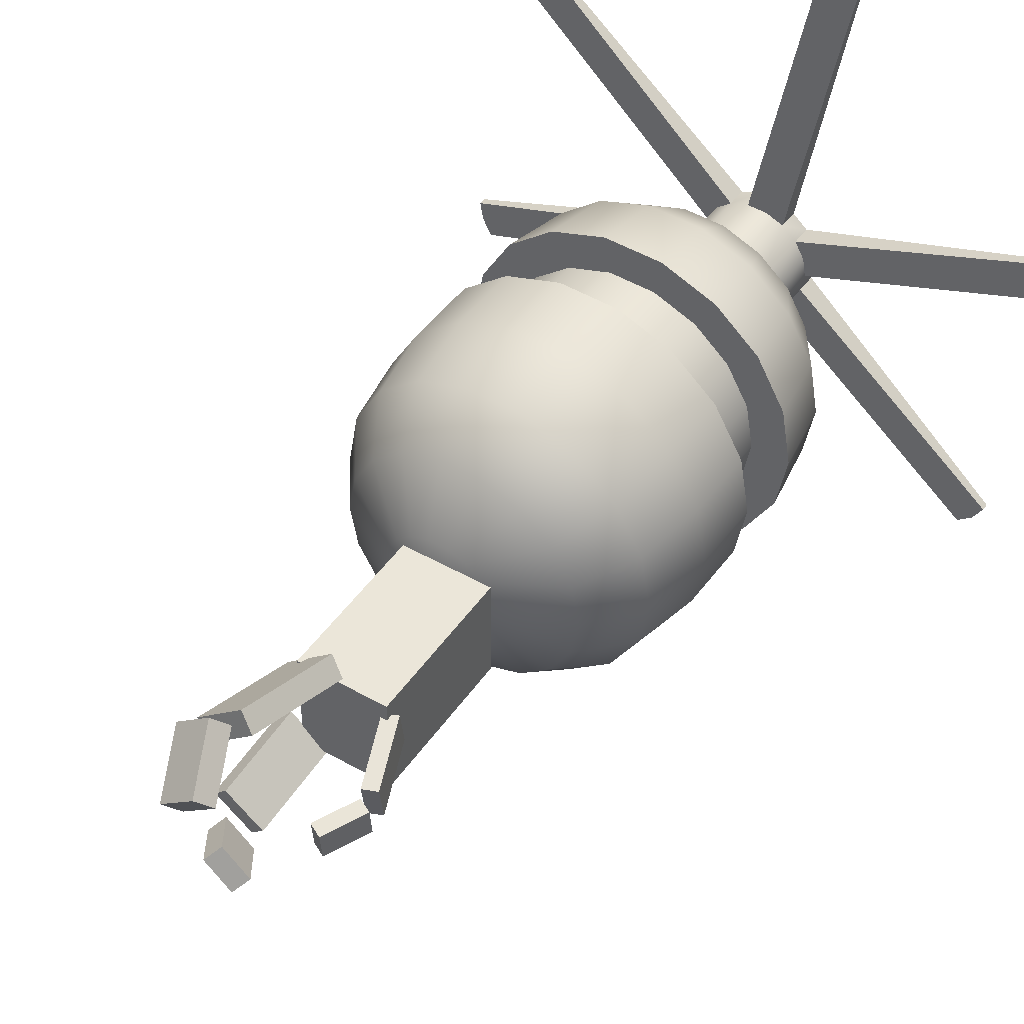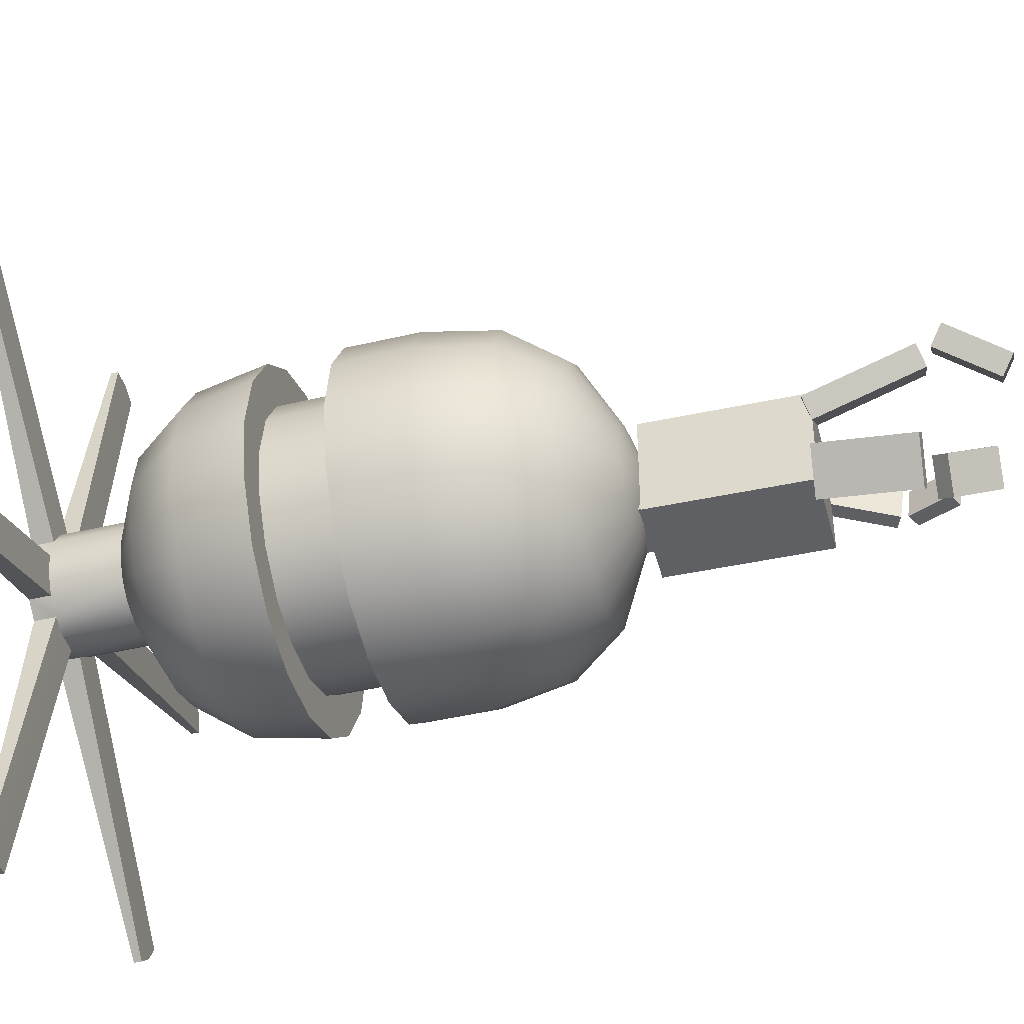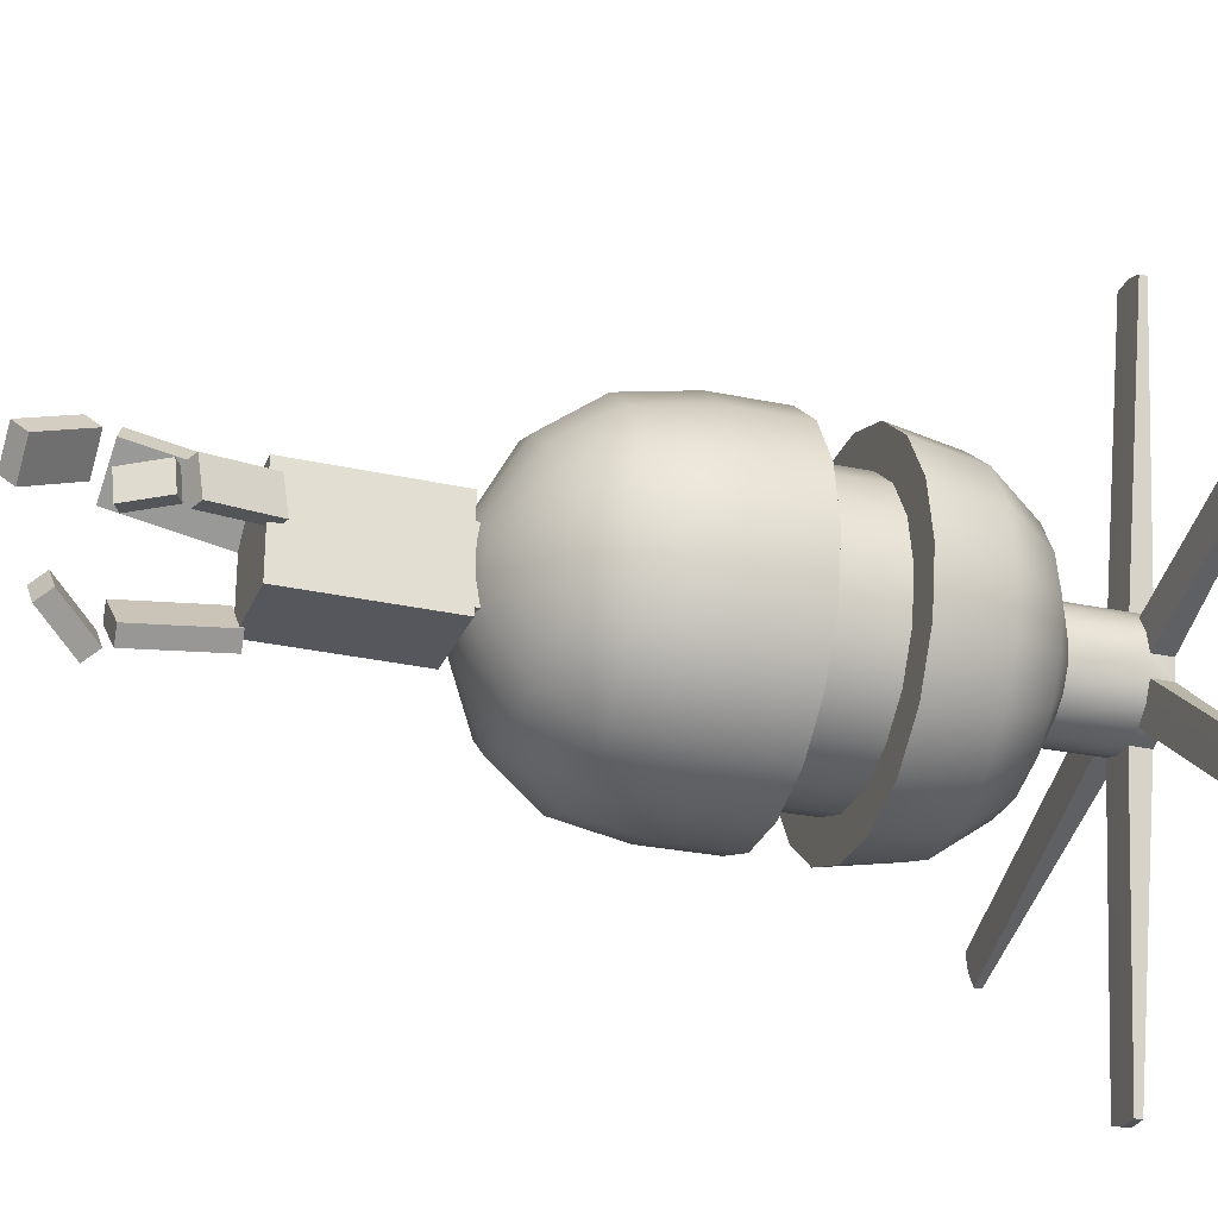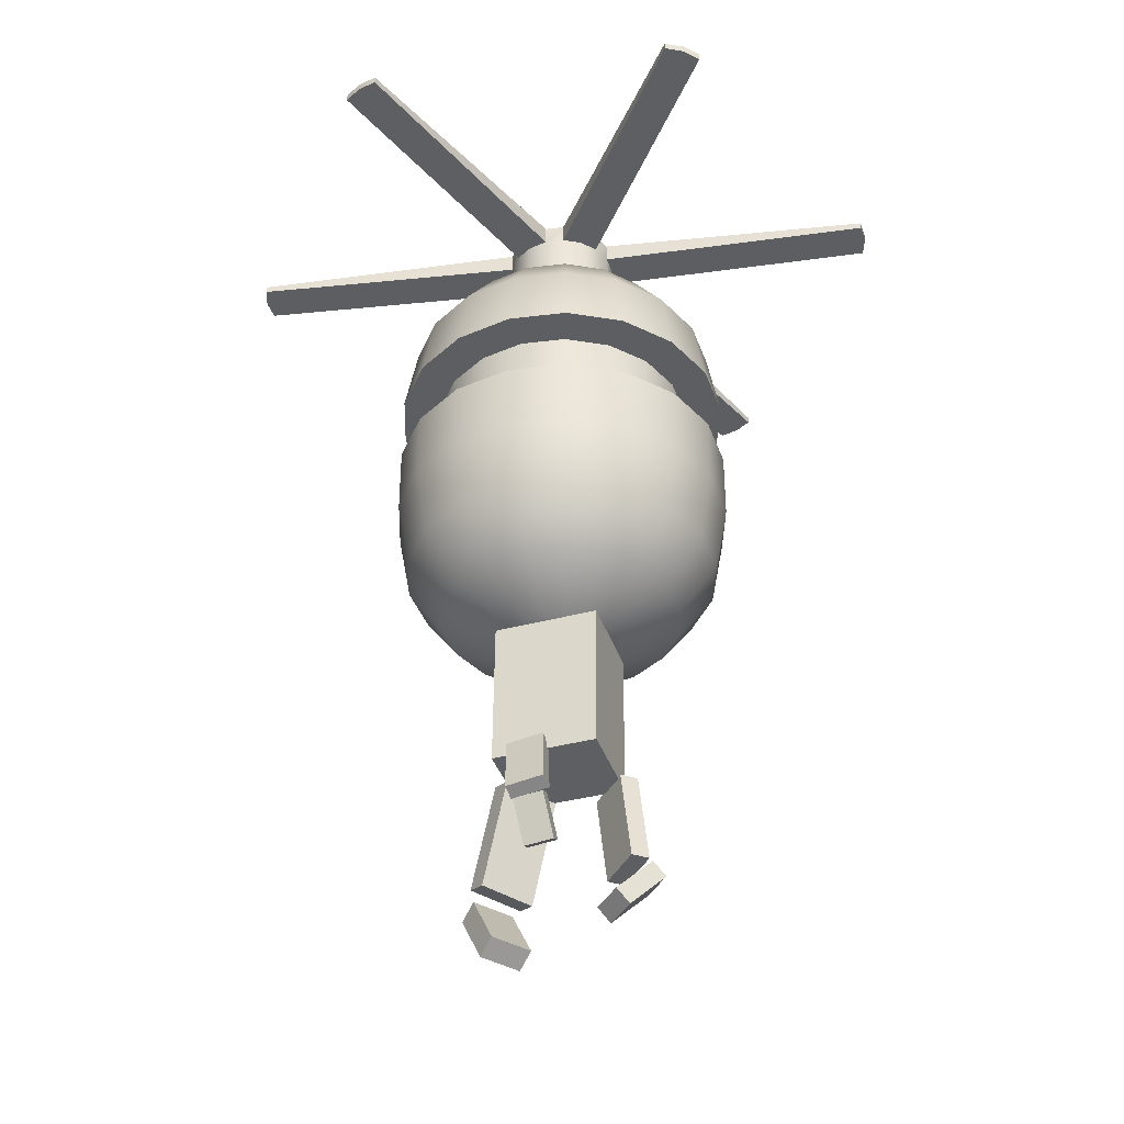
<metadata>
{"format":"obj","ext":"obj","renderer":"f3d","projection":"perspective","resolution":1024,"background":"white","views":[{"elev":46.7,"azim":34.2,"up":"+Z"},{"elev":-43.6,"azim":-74.4,"up":"+Z"},{"elev":-27.5,"azim":72.1,"up":"+Z"},{"elev":-38.7,"azim":108.5,"up":"+Y"}]}
</metadata>
<code>
v  -0.1841 0.758 -0.2343
v  -0.1975 1.359 -0.2343
v  0.1505 1.367 -0.2343
v  0.1639 0.7657 -0.2343
v  -0.1841 0.758 0.172
v  0.1639 0.7657 0.172
v  0.1505 1.367 0.172
v  -0.1975 1.359 0.172
v  0.0771 1.715 -0.1686
v  -0.1396 1.71 -0.1686
v  -0.1396 1.71 0.1064
v  0.0771 1.715 0.1064
v  -0.1318 1.361 -0.1686
v  0.0848 1.365 -0.1686
v  -0.1318 1.361 0.1064
v  0.0848 1.365 0.1064
v  -0.2811 0.3731 0.2105
v  -0.2425 0.781 0.1064
v  -0.1877 0.759 0.0404
v  -0.2263 0.351 0.1445
v  -0.1098 0.3916 0.3465
v  -0.055 0.3696 0.2805
v  -0.0164 0.7775 0.1764
v  -0.0712 0.7995 0.2424
v  0.2936 0.5414 0.0692
v  0.1879 0.8013 0.1088
v  0.1328 0.7793 0.1062
v  0.2386 0.5194 0.0666
v  0.2919 0.5629 -0.0763
v  0.2369 0.5409 -0.0789
v  0.1312 0.8008 -0.0393
v  0.1862 0.8228 -0.0367
v  -0.1829 0.0616 0.1751
v  -0.2808 0.2792 0.2852
v  -0.2368 0.3287 0.2265
v  -0.1389 0.1111 0.1163
v  -0.05 0.0682 0.2801
v  -0.0061 0.1177 0.2213
v  -0.1039 0.3353 0.3315
v  -0.1479 0.2858 0.3902
v  -0.1319 0.1649 -0.1888
v  -0.0951 0.2178 -0.1497
v  -0.2122 0.3771 -0.2548
v  -0.249 0.3241 -0.2939
v  -0.0312 0.171 -0.292
v  -0.1482 0.3302 -0.3971
v  -0.1114 0.3831 -0.358
v  0.0057 0.2239 -0.2529
v  -0.2769 0.4037 -0.2005
v  -0.2222 0.3987 -0.1488
v  -0.2262 0.7566 -0.1098
v  -0.2809 0.7616 -0.1615
v  -0.1482 0.4198 -0.3351
v  -0.1521 0.7778 -0.2961
v  -0.0974 0.7727 -0.2444
v  -0.0935 0.4148 -0.2834
v  0.2218 0.3222 0.0222
v  0.3005 0.479 0.0374
v  0.2474 0.5053 0.0405
v  0.1687 0.3485 0.0253
v  0.2209 0.3336 -0.0908
v  0.1678 0.36 -0.0877
v  0.2465 0.5168 -0.0725
v  0.2996 0.4904 -0.0756
v  0.4346 2.296 -0.0189
v  0.4033 2.296 -0.1964
v  0.4033 2.577 -0.1964
v  0.4346 2.577 -0.0189
v  0.3131 2.296 -0.3525
v  0.3131 2.577 -0.3525
v  0.175 2.296 -0.4684
v  0.175 2.577 -0.4684
v  0.0056 2.296 -0.5301
v  0.0056 2.577 -0.5301
v  -0.1747 2.296 -0.5301
v  -0.1747 2.577 -0.5301
v  -0.3441 2.296 -0.4684
v  -0.3441 2.577 -0.4684
v  -0.4822 2.296 -0.3525
v  -0.4822 2.577 -0.3525
v  -0.5723 2.296 -0.1964
v  -0.5723 2.577 -0.1964
v  -0.6036 2.296 -0.0189
v  -0.6036 2.577 -0.0189
v  -0.5723 2.296 0.1587
v  -0.5723 2.577 0.1587
v  -0.4822 2.296 0.3148
v  -0.4822 2.577 0.3148
v  -0.3441 2.296 0.4307
v  -0.3441 2.577 0.4307
v  -0.1747 2.296 0.4924
v  -0.1747 2.577 0.4924
v  0.0056 2.296 0.4924
v  0.0056 2.577 0.4924
v  0.175 2.296 0.4307
v  0.175 2.577 0.4307
v  0.3131 2.296 0.3148
v  0.3131 2.577 0.3148
v  0.4033 2.296 0.1587
v  0.4033 2.577 0.1587
v  0.1395 3.539 -0.0189
v  0.126 3.539 -0.0955
v  -0.0845 3.611 -0.0189
v  0.0871 3.539 -0.1629
v  0.0275 3.539 -0.2129
v  -0.0456 3.539 -0.2395
v  -0.1234 3.539 -0.2395
v  -0.1966 3.539 -0.2129
v  -0.2562 3.539 -0.1629
v  -0.2951 3.539 -0.0955
v  -0.3086 3.539 -0.0189
v  -0.2951 3.539 0.0578
v  -0.2562 3.539 0.1251
v  -0.1966 3.539 0.1752
v  -0.1234 3.539 0.2018
v  -0.0456 3.539 0.2018
v  0.0275 3.539 0.1752
v  0.0871 3.539 0.1251
v  0.126 3.539 0.0578
v  0.5363 2.853 -0.0189
v  0.5859 2.577 -0.0189
v  0.5455 2.577 -0.2482
v  0.4989 2.853 -0.2312
v  0.4291 2.577 -0.4498
v  0.3911 2.853 -0.4179
v  0.2507 2.577 -0.5995
v  0.2259 2.853 -0.5565
v  0.0319 2.577 -0.6791
v  0.0233 2.853 -0.6303
v  -0.201 2.577 -0.6791
v  -0.1923 2.853 -0.6303
v  -0.4198 2.577 -0.5995
v  -0.395 2.853 -0.5565
v  -0.5981 2.577 -0.4498
v  -0.5601 2.853 -0.4179
v  -0.7146 2.577 -0.2482
v  -0.6679 2.853 -0.2312
v  -0.755 2.577 -0.0189
v  -0.7054 2.853 -0.0189
v  -0.7146 2.577 0.2104
v  -0.6679 2.853 0.1935
v  -0.5981 2.577 0.4121
v  -0.5601 2.853 0.3802
v  -0.4198 2.577 0.5618
v  -0.395 2.853 0.5188
v  -0.201 2.577 0.6414
v  -0.1923 2.853 0.5926
v  0.0319 2.577 0.6414
v  0.0233 2.853 0.5926
v  0.2507 2.577 0.5618
v  0.2259 2.853 0.5188
v  0.4291 2.577 0.4121
v  0.3911 2.853 0.3802
v  0.5455 2.577 0.2105
v  0.4989 2.853 0.1935
v  0.3875 3.058 -0.0189
v  0.359 3.058 -0.1803
v  0.1395 3.19 -0.0189
v  0.126 3.19 -0.0955
v  0.2771 3.058 -0.3223
v  0.0871 3.19 -0.1629
v  0.1515 3.058 -0.4277
v  0.0275 3.19 -0.2129
v  -0.0026 3.058 -0.4837
v  -0.0456 3.19 -0.2395
v  -0.1665 3.058 -0.4837
v  -0.1234 3.19 -0.2395
v  -0.3206 3.058 -0.4277
v  -0.1966 3.19 -0.2129
v  -0.4461 3.058 -0.3223
v  -0.2562 3.19 -0.1629
v  -0.5281 3.058 -0.1803
v  -0.2951 3.19 -0.0955
v  -0.5566 3.058 -0.0189
v  -0.3086 3.19 -0.0189
v  -0.5281 3.058 0.1426
v  -0.2951 3.19 0.0578
v  -0.4461 3.058 0.2846
v  -0.2562 3.19 0.1251
v  -0.3206 3.058 0.3899
v  -0.1966 3.19 0.1752
v  -0.1665 3.058 0.446
v  -0.1234 3.19 0.2018
v  -0.0026 3.058 0.446
v  -0.0456 3.19 0.2018
v  0.1515 3.058 0.3899
v  0.0275 3.19 0.1752
v  0.2771 3.058 0.2846
v  0.0871 3.19 0.1251
v  0.359 3.058 0.1426
v  0.126 3.19 0.0578
v  0.5859 2.296 -0.0189
v  0.5859 2.016 -0.0189
v  0.5455 2.016 -0.2482
v  0.5455 2.296 -0.2482
v  0.4291 2.016 -0.4498
v  0.4291 2.296 -0.4498
v  0.2507 2.016 -0.5995
v  0.2507 2.296 -0.5995
v  0.0319 2.016 -0.6791
v  0.0319 2.296 -0.6791
v  -0.201 2.016 -0.6791
v  -0.201 2.296 -0.6791
v  -0.4198 2.016 -0.5995
v  -0.4198 2.296 -0.5995
v  -0.5981 2.016 -0.4498
v  -0.5981 2.296 -0.4498
v  -0.7146 2.016 -0.2482
v  -0.7146 2.296 -0.2482
v  -0.755 2.016 -0.0189
v  -0.755 2.296 -0.0189
v  -0.7146 2.016 0.2104
v  -0.7146 2.296 0.2104
v  -0.5981 2.016 0.4121
v  -0.5981 2.296 0.4121
v  -0.4198 2.016 0.5618
v  -0.4198 2.296 0.5618
v  -0.201 2.016 0.6414
v  -0.201 2.296 0.6414
v  0.0319 2.016 0.6414
v  0.0319 2.296 0.6414
v  0.2507 2.016 0.5618
v  0.2507 2.296 0.5618
v  0.4291 2.016 0.4121
v  0.4291 2.296 0.4121
v  0.5455 2.016 0.2104
v  0.5455 2.296 0.2105
v  0.1395 1.403 -0.0189
v  -0.0845 1.331 -0.0189
v  0.126 1.403 -0.0955
v  0.0871 1.403 -0.1629
v  0.0275 1.403 -0.2129
v  -0.0456 1.403 -0.2395
v  -0.1234 1.403 -0.2395
v  -0.1966 1.403 -0.2129
v  -0.2562 1.403 -0.1629
v  -0.2951 1.403 -0.0955
v  -0.3086 1.403 -0.0189
v  -0.2951 1.403 0.0578
v  -0.2562 1.403 0.1251
v  -0.1966 1.403 0.1752
v  -0.1234 1.403 0.2018
v  -0.0456 1.403 0.2018
v  0.0275 1.403 0.1752
v  0.0871 1.403 0.1251
v  0.126 1.403 0.0578
v  0.5363 1.739 -0.0189
v  0.4989 1.739 -0.2312
v  0.3911 1.739 -0.4179
v  0.2259 1.739 -0.5565
v  0.0233 1.739 -0.6303
v  -0.1923 1.739 -0.6303
v  -0.395 1.739 -0.5565
v  -0.5601 1.739 -0.4179
v  -0.6679 1.739 -0.2312
v  -0.7054 1.739 -0.0189
v  -0.6679 1.739 0.1935
v  -0.5601 1.739 0.3802
v  -0.395 1.739 0.5188
v  -0.1923 1.739 0.5926
v  0.0233 1.739 0.5926
v  0.2259 1.739 0.5188
v  0.3911 1.739 0.3802
v  0.4989 1.739 0.1935
v  0.3875 1.535 -0.0189
v  0.359 1.535 -0.1803
v  0.2771 1.535 -0.3223
v  0.1515 1.535 -0.4277
v  -0.0026 1.535 -0.4837
v  -0.1665 1.535 -0.4837
v  -0.3206 1.535 -0.4277
v  -0.4461 1.535 -0.3223
v  -0.5281 1.535 -0.1803
v  -0.5566 1.535 -0.0189
v  -0.5281 1.535 0.1426
v  -0.4461 1.535 0.2846
v  -0.3206 1.535 0.3899
v  -0.1665 1.535 0.446
v  -0.0026 1.535 0.446
v  0.1515 1.535 0.3899
v  0.2771 1.535 0.2846
v  0.359 1.535 0.1426
v  0.126 3.457 -0.0955
v  0.1395 3.457 -0.0189
v  0.0871 3.457 -0.1629
v  0.0275 3.457 -0.2129
v  -0.0456 3.457 -0.2395
v  -0.1234 3.457 -0.2395
v  -0.1966 3.457 -0.2129
v  -0.2562 3.457 -0.1629
v  -0.2951 3.457 -0.0955
v  -0.3086 3.457 -0.0189
v  -0.2951 3.457 0.0578
v  -0.2562 3.457 0.1251
v  -0.1966 3.457 0.1752
v  -0.1234 3.457 0.2018
v  -0.0456 3.457 0.2018
v  0.0275 3.457 0.1752
v  0.0871 3.457 0.1251
v  0.126 3.457 0.0578
v  0.9437 3.513 -0.8816
v  0.9826 3.513 -0.8142
v  0.9826 3.484 -0.8142
v  0.9437 3.484 -0.8816
v  0.8841 3.513 -0.9316
v  0.8841 3.484 -0.9316
v  -0.3176 3.513 -1.341
v  -0.2398 3.513 -1.341
v  -0.2398 3.484 -1.341
v  -0.3176 3.484 -1.341
v  -0.3907 3.513 -1.314
v  -0.3907 3.484 -1.314
v  -1.346 3.513 -0.4779
v  -1.307 3.513 -0.5453
v  -1.307 3.484 -0.5453
v  -1.346 3.484 -0.4779
v  -1.359 3.513 -0.4013
v  -1.359 3.484 -0.4013
v  -1.113 3.513 0.8439
v  -1.152 3.513 0.7765
v  -1.152 3.484 0.7765
v  -1.113 3.484 0.8439
v  -1.053 3.513 0.8939
v  -1.053 3.484 0.8939
v  0.1485 3.513 1.303
v  0.0707 3.513 1.303
v  0.0707 3.484 1.303
v  0.1485 3.484 1.303
v  0.2217 3.513 1.276
v  0.2217 3.484 1.276
v  1.177 3.513 0.4402
v  1.138 3.513 0.5076
v  1.138 3.484 0.5076
v  1.177 3.484 0.4402
v  1.19 3.513 0.3636
v  1.19 3.484 0.3636
g Scavanger_Bot
f 1 2 3 4
f 5 6 7 8
f 1 4 6 5
f 4 3 7 6
f 9 10 11 12
f 2 1 5 8
f 3 2 13 14
f 2 8 15 13
f 8 7 16 15
f 7 3 14 16
f 14 13 10 9
f 13 15 11 10
f 15 16 12 11
f 16 14 9 12
f 17 18 19 20
f 21 22 23 24
f 17 20 22 21
f 20 19 23 22
f 19 18 24 23
f 18 17 21 24
f 25 26 27 28
f 29 30 31 32
f 25 28 30 29
f 28 27 31 30
f 27 26 32 31
f 26 25 29 32
f 33 34 35 36
f 37 38 39 40
f 33 36 38 37
f 36 35 39 38
f 35 34 40 39
f 34 33 37 40
f 41 42 43 44
f 45 46 47 48
f 41 45 48 42
f 42 48 47 43
f 43 47 46 44
f 44 46 45 41
f 49 50 51 52
f 53 54 55 56
f 49 53 56 50
f 50 56 55 51
f 51 55 54 52
f 52 54 53 49
f 57 58 59 60
f 61 62 63 64
f 57 60 62 61
f 60 59 63 62
f 59 58 64 63
f 58 57 61 64
f 65 66 67 68
f 66 69 70 67
f 69 71 72 70
f 71 73 74 72
f 73 75 76 74
f 75 77 78 76
f 77 79 80 78
f 79 81 82 80
f 81 83 84 82
f 83 85 86 84
f 85 87 88 86
f 87 89 90 88
f 89 91 92 90
f 91 93 94 92
f 93 95 96 94
f 95 97 98 96
f 97 99 100 98
f 99 65 68 100
f 101 102 103
f 102 104 103
f 104 105 103
f 105 106 103
f 106 107 103
f 107 108 103
f 108 109 103
f 109 110 103
f 110 111 103
f 111 112 103
f 112 113 103
f 113 114 103
f 114 115 103
f 115 116 103
f 116 117 103
f 117 118 103
f 118 119 103
f 119 101 103
f 120 121 122 123
f 123 122 124 125
f 125 124 126 127
f 127 126 128 129
f 129 128 130 131
f 131 130 132 133
f 133 132 134 135
f 135 134 136 137
f 137 136 138 139
f 139 138 140 141
f 141 140 142 143
f 143 142 144 145
f 145 144 146 147
f 147 146 148 149
f 149 148 150 151
f 151 150 152 153
f 153 152 154 155
f 155 154 121 120
f 156 120 123 157
f 158 156 157 159
f 157 123 125 160
f 159 157 160 161
f 160 125 127 162
f 161 160 162 163
f 162 127 129 164
f 163 162 164 165
f 164 129 131 166
f 165 164 166 167
f 166 131 133 168
f 167 166 168 169
f 168 133 135 170
f 169 168 170 171
f 170 135 137 172
f 171 170 172 173
f 172 137 139 174
f 173 172 174 175
f 174 139 141 176
f 175 174 176 177
f 176 141 143 178
f 177 176 178 179
f 178 143 145 180
f 179 178 180 181
f 180 145 147 182
f 181 180 182 183
f 182 147 149 184
f 183 182 184 185
f 184 149 151 186
f 185 184 186 187
f 186 151 153 188
f 187 186 188 189
f 188 153 155 190
f 189 188 190 191
f 190 155 120 156
f 191 190 156 158
f 192 193 194 195
f 195 194 196 197
f 197 196 198 199
f 199 198 200 201
f 201 200 202 203
f 203 202 204 205
f 205 204 206 207
f 207 206 208 209
f 209 208 210 211
f 211 210 212 213
f 213 212 214 215
f 215 214 216 217
f 217 216 218 219
f 219 218 220 221
f 221 220 222 223
f 223 222 224 225
f 225 224 226 227
f 227 226 193 192
f 228 229 230
f 230 229 231
f 231 229 232
f 232 229 233
f 233 229 234
f 234 229 235
f 235 229 236
f 236 229 237
f 237 229 238
f 238 229 239
f 239 229 240
f 240 229 241
f 241 229 242
f 242 229 243
f 243 229 244
f 244 229 245
f 245 229 246
f 246 229 228
f 247 248 194 193
f 248 249 196 194
f 249 250 198 196
f 250 251 200 198
f 251 252 202 200
f 252 253 204 202
f 253 254 206 204
f 254 255 208 206
f 255 256 210 208
f 256 257 212 210
f 257 258 214 212
f 258 259 216 214
f 259 260 218 216
f 260 261 220 218
f 261 262 222 220
f 262 263 224 222
f 263 264 226 224
f 264 247 193 226
f 265 266 248 247
f 228 230 266 265
f 266 267 249 248
f 230 231 267 266
f 267 268 250 249
f 231 232 268 267
f 268 269 251 250
f 232 233 269 268
f 269 270 252 251
f 233 234 270 269
f 270 271 253 252
f 234 235 271 270
f 271 272 254 253
f 235 236 272 271
f 272 273 255 254
f 236 237 273 272
f 273 274 256 255
f 237 238 274 273
f 274 275 257 256
f 238 239 275 274
f 275 276 258 257
f 239 240 276 275
f 276 277 259 258
f 240 241 277 276
f 277 278 260 259
f 241 242 278 277
f 278 279 261 260
f 242 243 279 278
f 279 280 262 261
f 243 244 280 279
f 280 281 263 262
f 244 245 281 280
f 281 282 264 263
f 245 246 282 281
f 282 265 247 264
f 246 228 265 282
f 159 283 284 158
f 161 285 283 159
f 163 286 285 161
f 165 287 286 163
f 167 288 287 165
f 169 289 288 167
f 171 290 289 169
f 173 291 290 171
f 175 292 291 173
f 177 293 292 175
f 179 294 293 177
f 181 295 294 179
f 183 296 295 181
f 185 297 296 183
f 187 298 297 185
f 189 299 298 187
f 191 300 299 189
f 158 284 300 191
f 102 101 284 283
f 301 302 303 304
f 305 301 304 306
f 106 105 286 287
f 307 308 309 310
f 311 307 310 312
f 109 108 289 290
f 313 314 315 316
f 317 313 316 318
f 112 111 292 293
f 319 320 321 322
f 323 319 322 324
f 115 114 295 296
f 325 326 327 328
f 329 325 328 330
f 118 117 298 299
f 331 332 333 334
f 335 331 334 336
f 104 102 302 301
f 102 283 303 302
f 283 285 304 303
f 285 286 306 304
f 286 105 305 306
f 105 104 301 305
f 107 106 308 307
f 106 287 309 308
f 287 288 310 309
f 288 289 312 310
f 289 108 311 312
f 108 107 307 311
f 110 109 314 313
f 109 290 315 314
f 290 291 316 315
f 291 292 318 316
f 292 111 317 318
f 111 110 313 317
f 113 112 320 319
f 112 293 321 320
f 293 294 322 321
f 294 295 324 322
f 295 114 323 324
f 114 113 319 323
f 116 115 326 325
f 115 296 327 326
f 296 297 328 327
f 297 298 330 328
f 298 117 329 330
f 117 116 325 329
f 119 118 332 331
f 118 299 333 332
f 299 300 334 333
f 300 284 336 334
f 284 101 335 336
f 101 119 331 335
f 192 195 66 65
f 195 197 69 66
f 197 199 71 69
f 199 201 73 71
f 201 203 75 73
f 203 205 77 75
f 205 207 79 77
f 207 209 81 79
f 209 211 83 81
f 211 213 85 83
f 213 215 87 85
f 215 217 89 87
f 217 219 91 89
f 219 221 93 91
f 221 223 95 93
f 223 225 97 95
f 225 227 99 97
f 227 192 65 99
f 122 121 68 67
f 121 154 100 68
f 154 152 98 100
f 152 150 96 98
f 150 148 94 96
f 148 146 92 94
f 146 144 90 92
f 144 142 88 90
f 142 140 86 88
f 140 138 84 86
f 138 136 82 84
f 136 134 80 82
f 134 132 78 80
f 132 130 76 78
f 130 128 74 76
f 128 126 72 74
f 126 124 70 72
f 124 122 67 70

</code>
